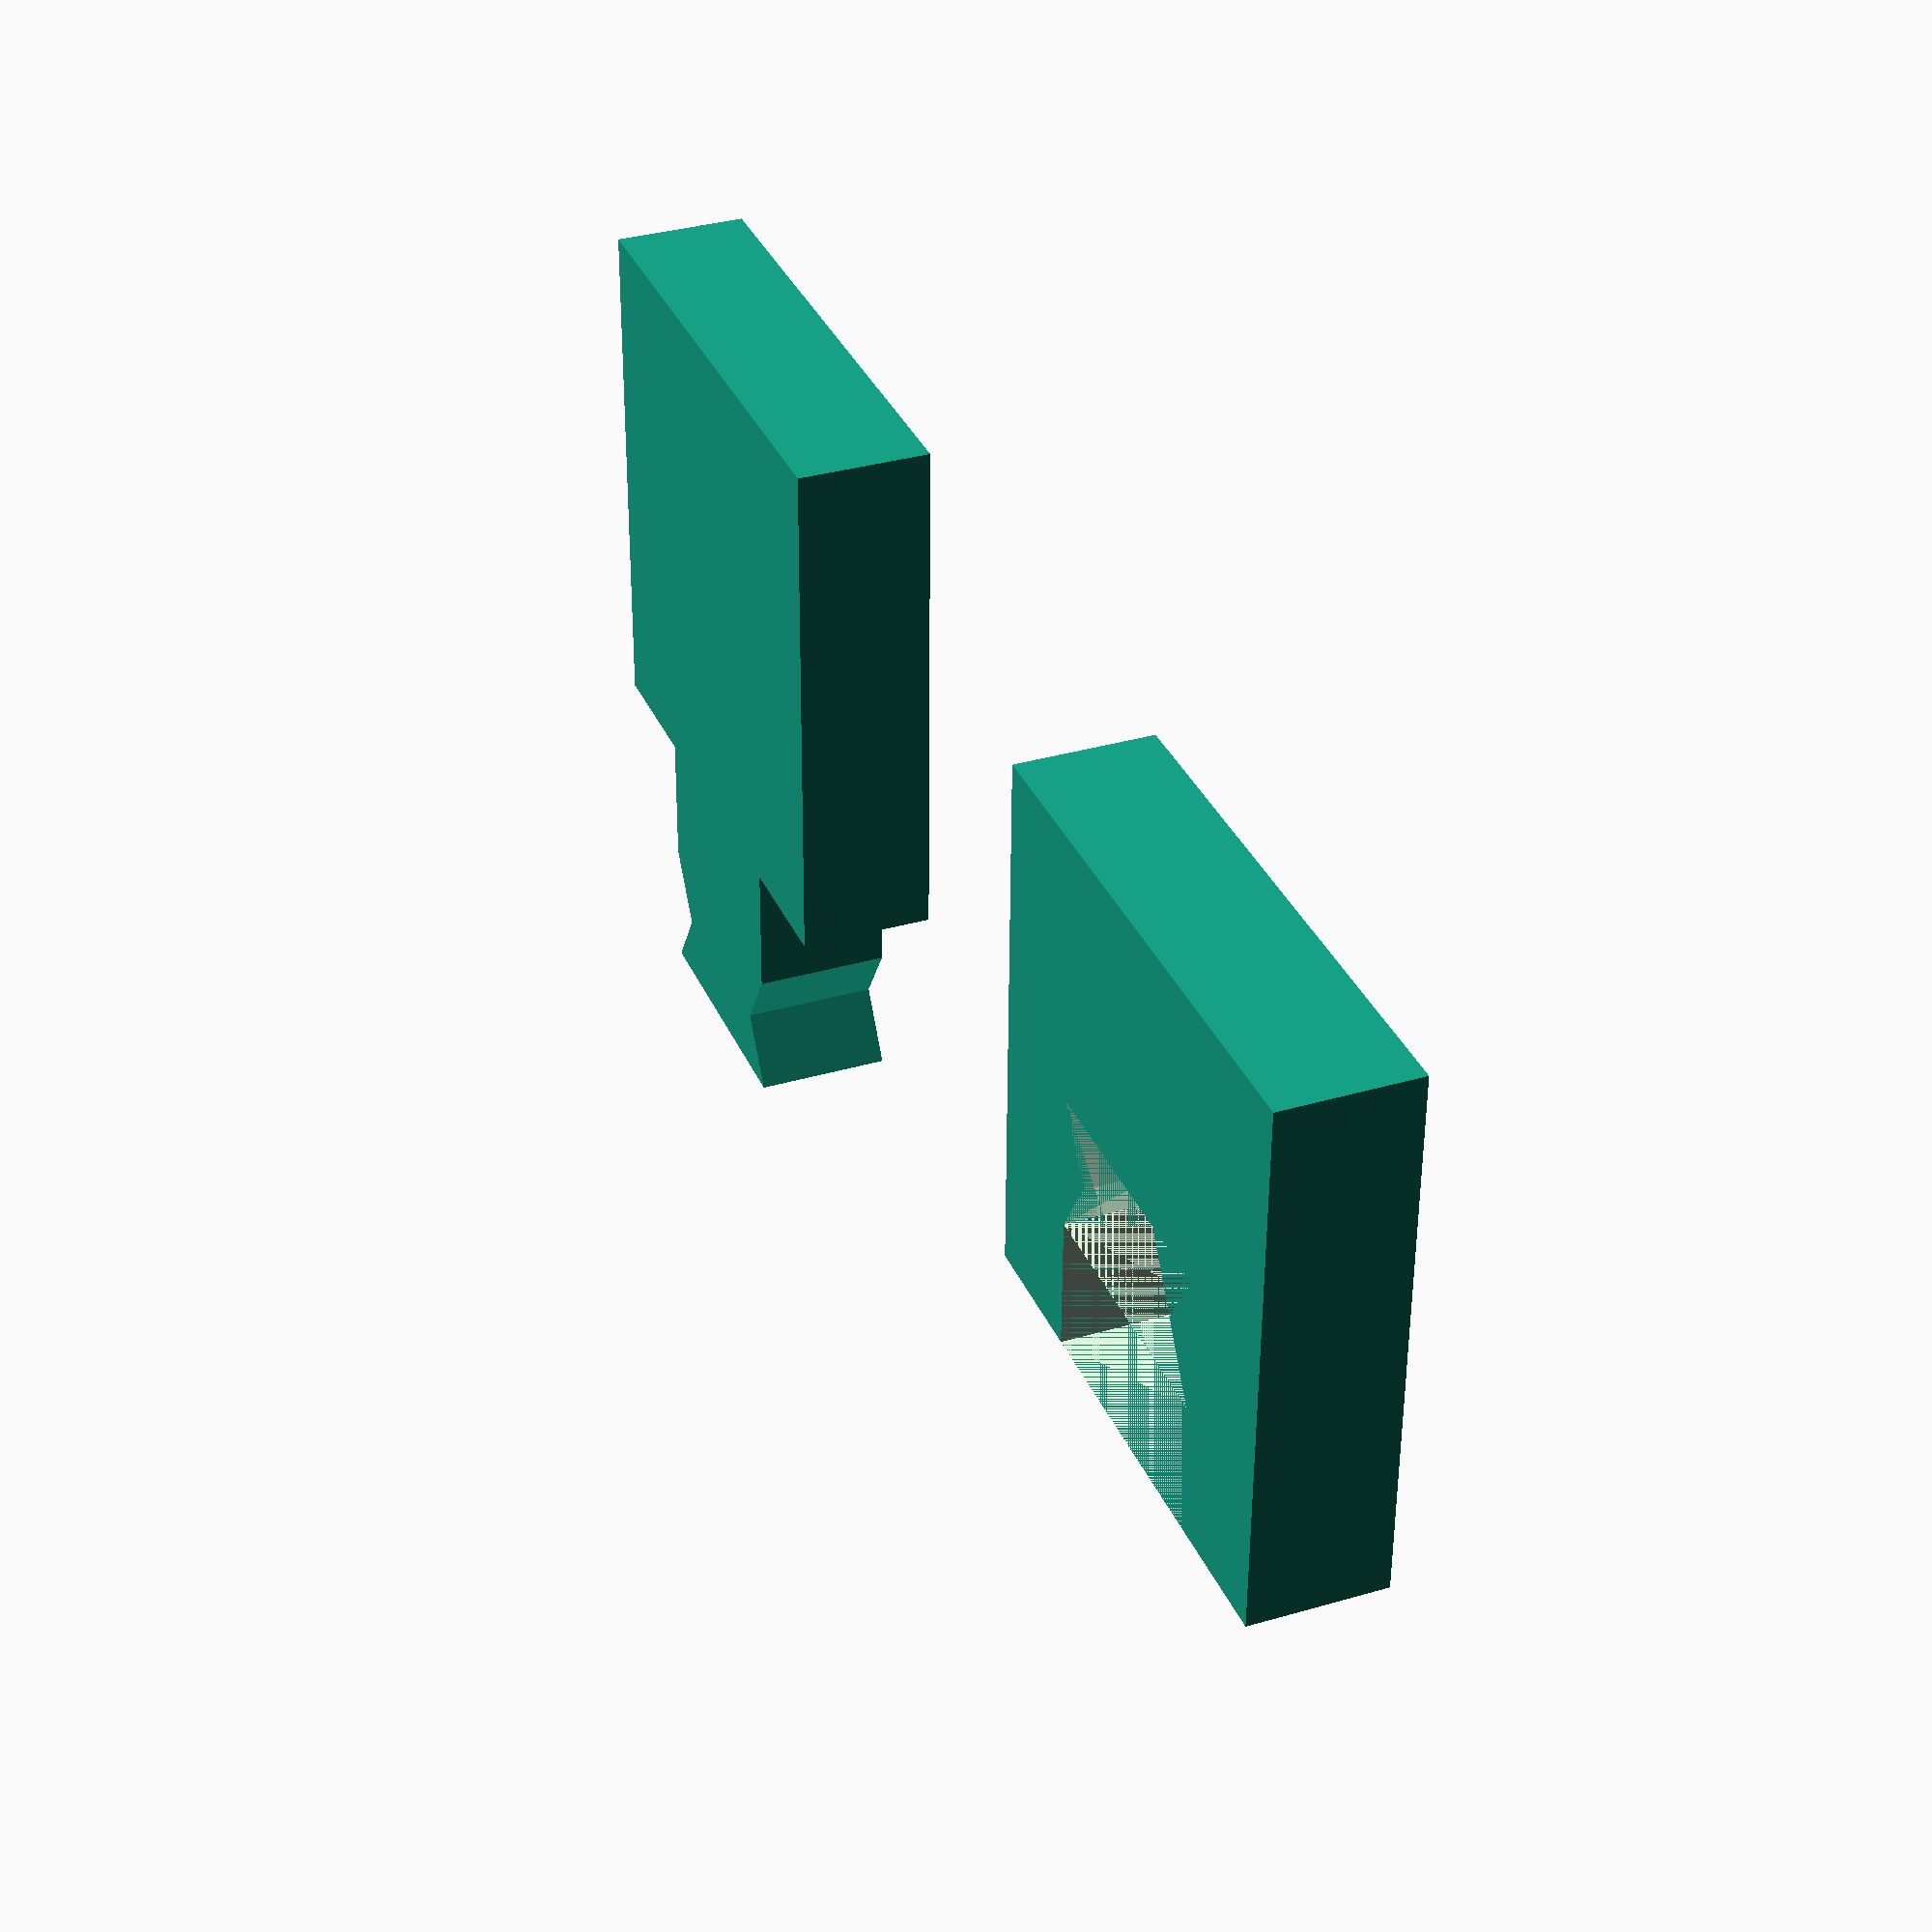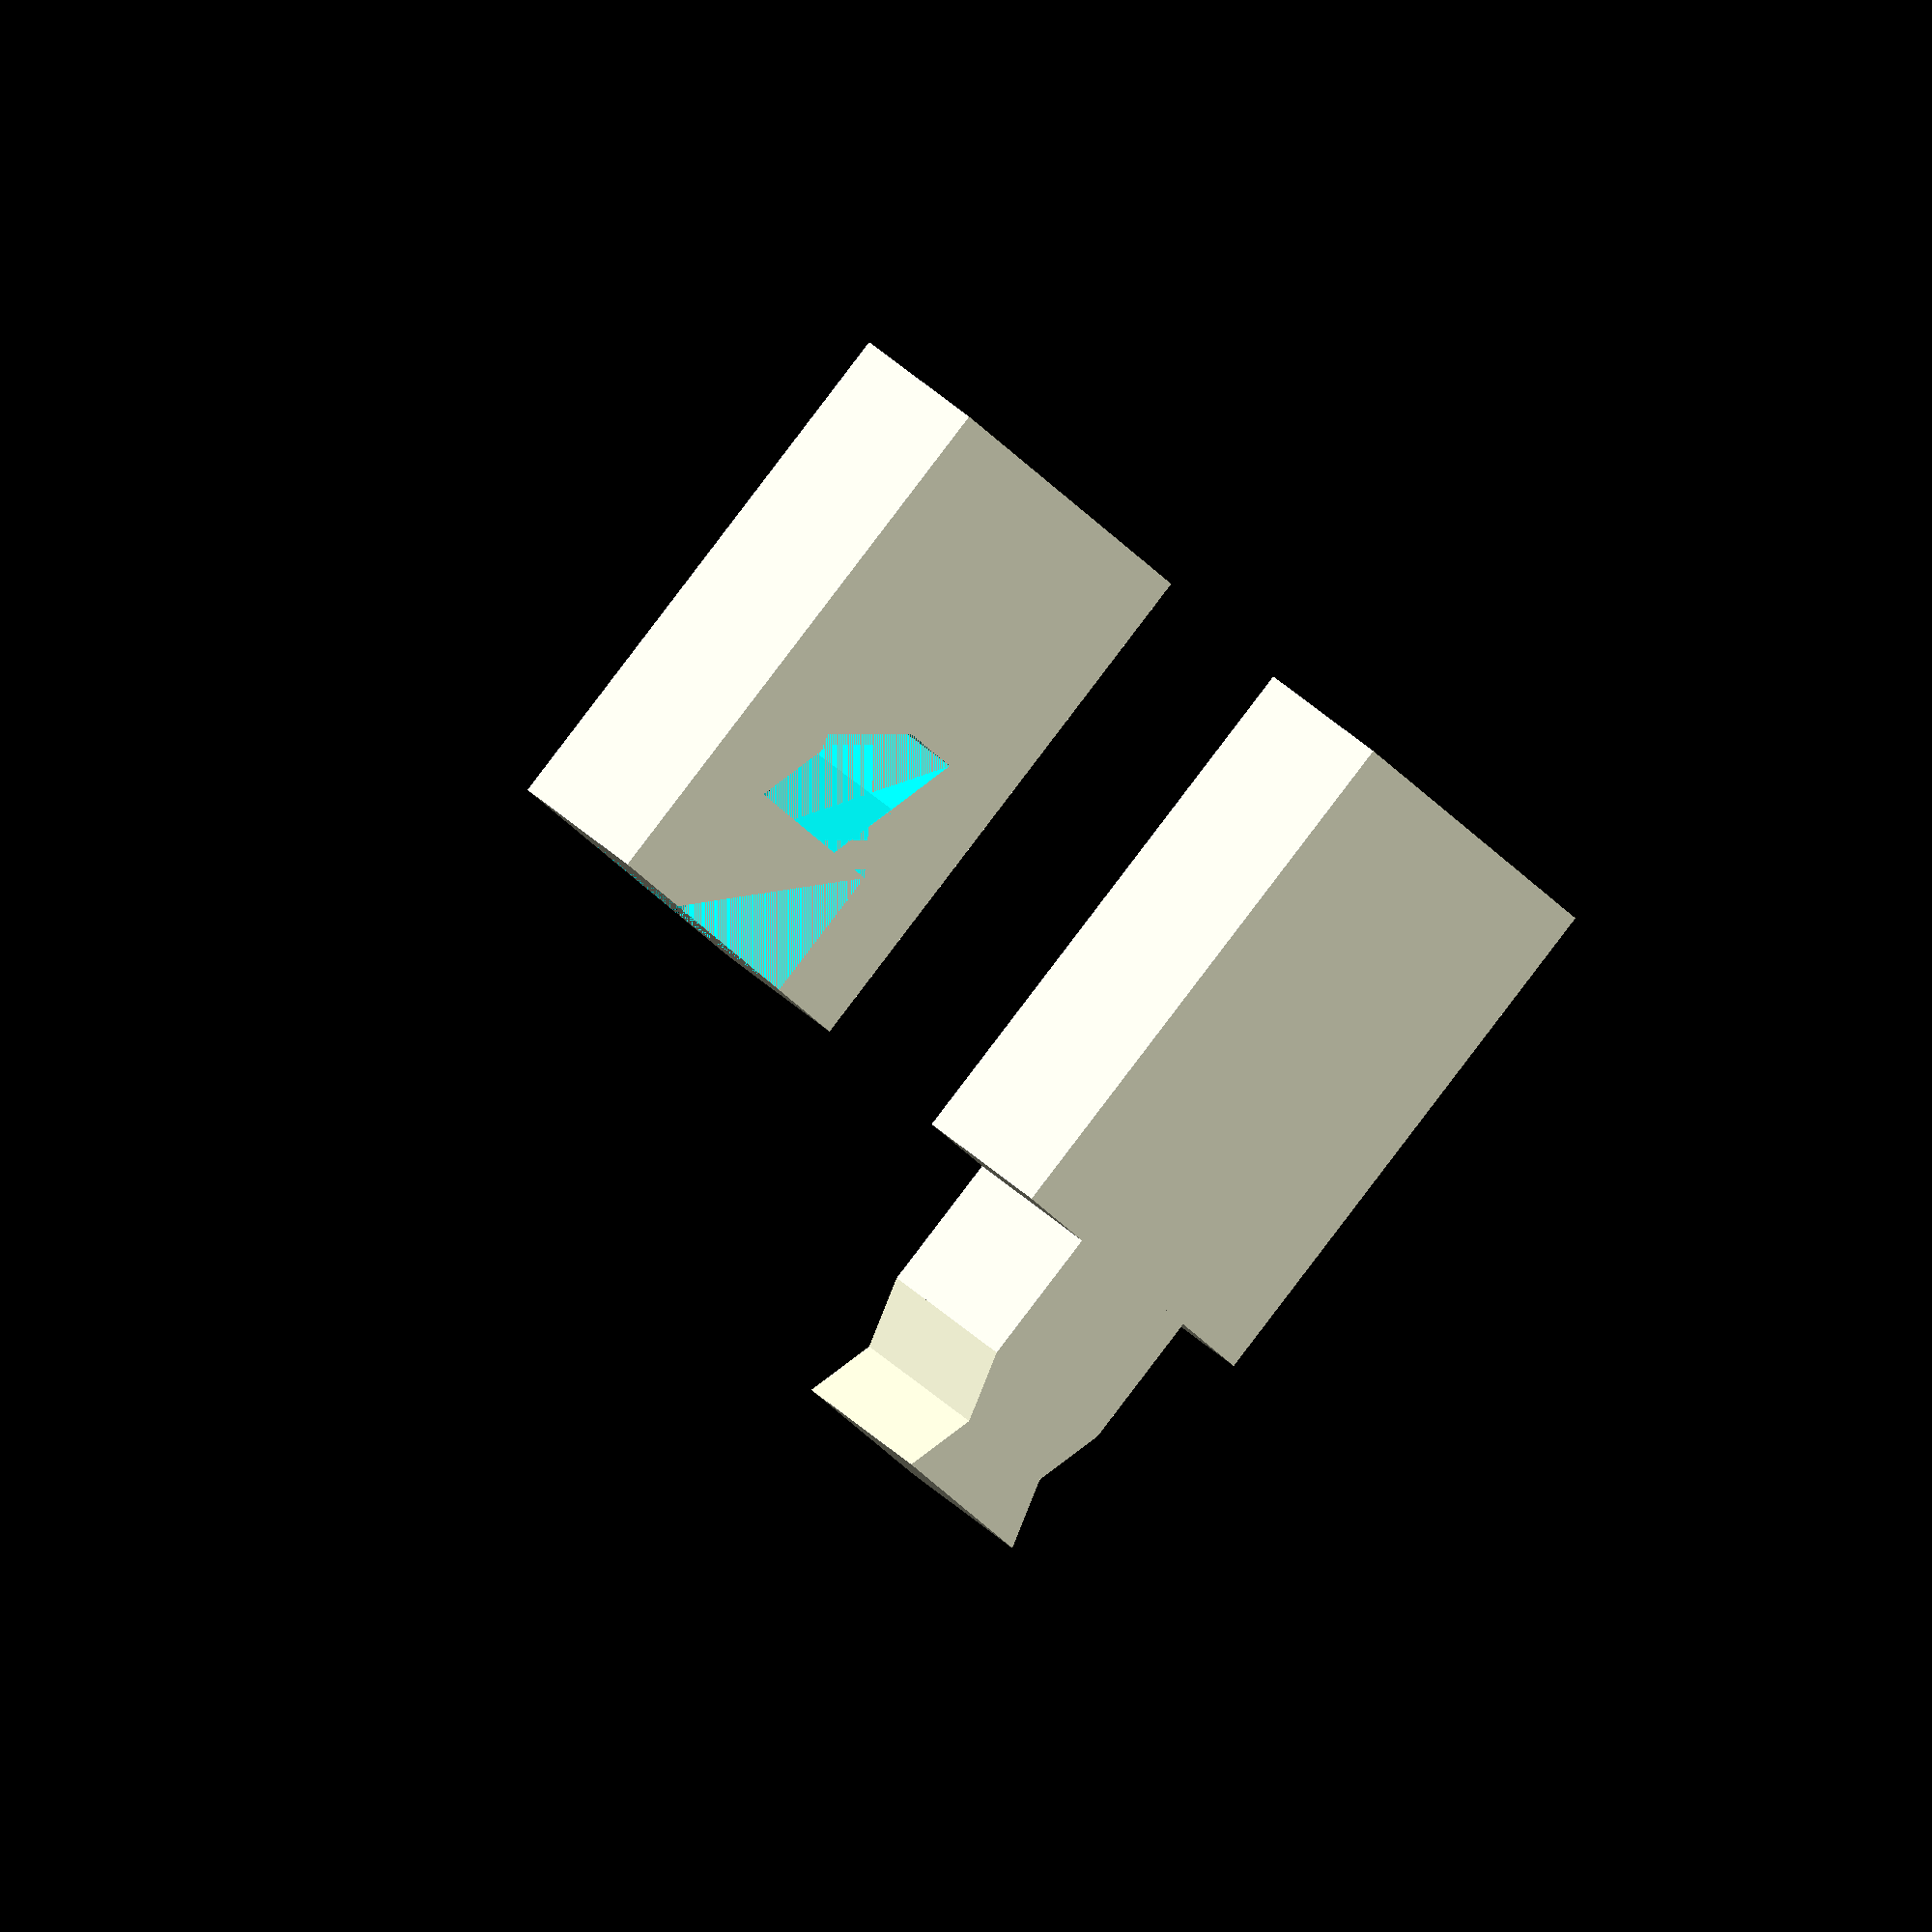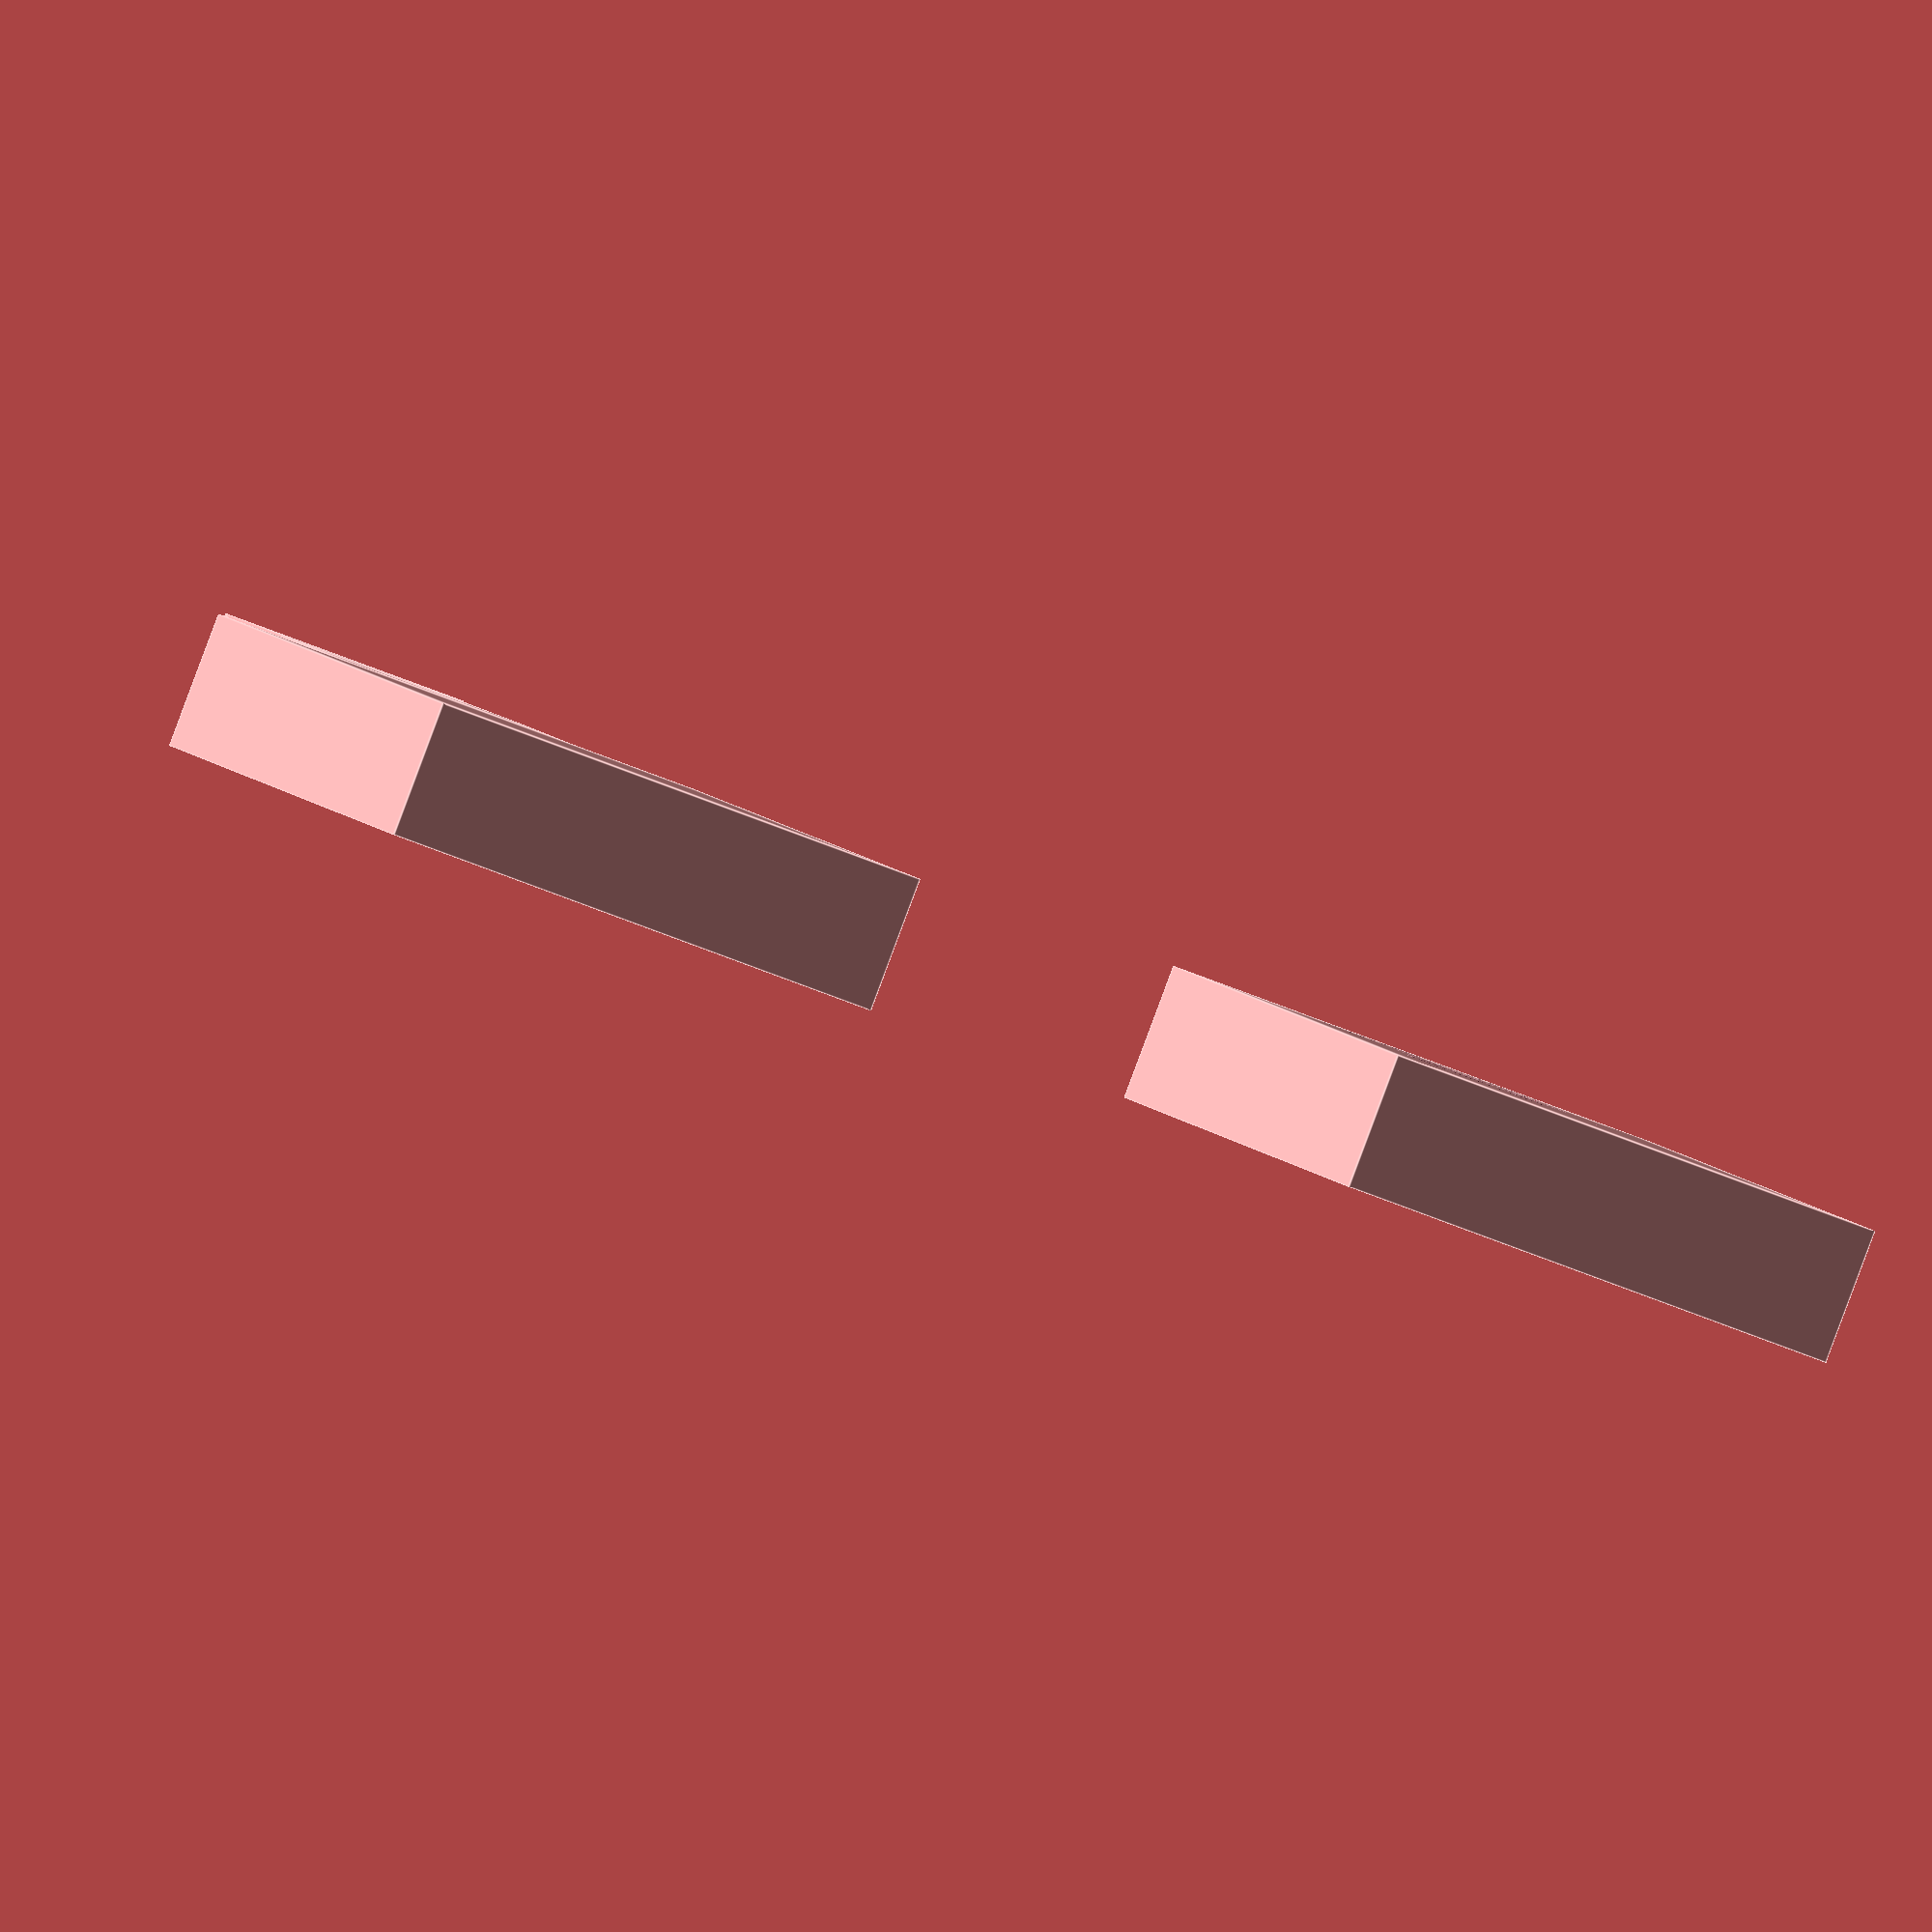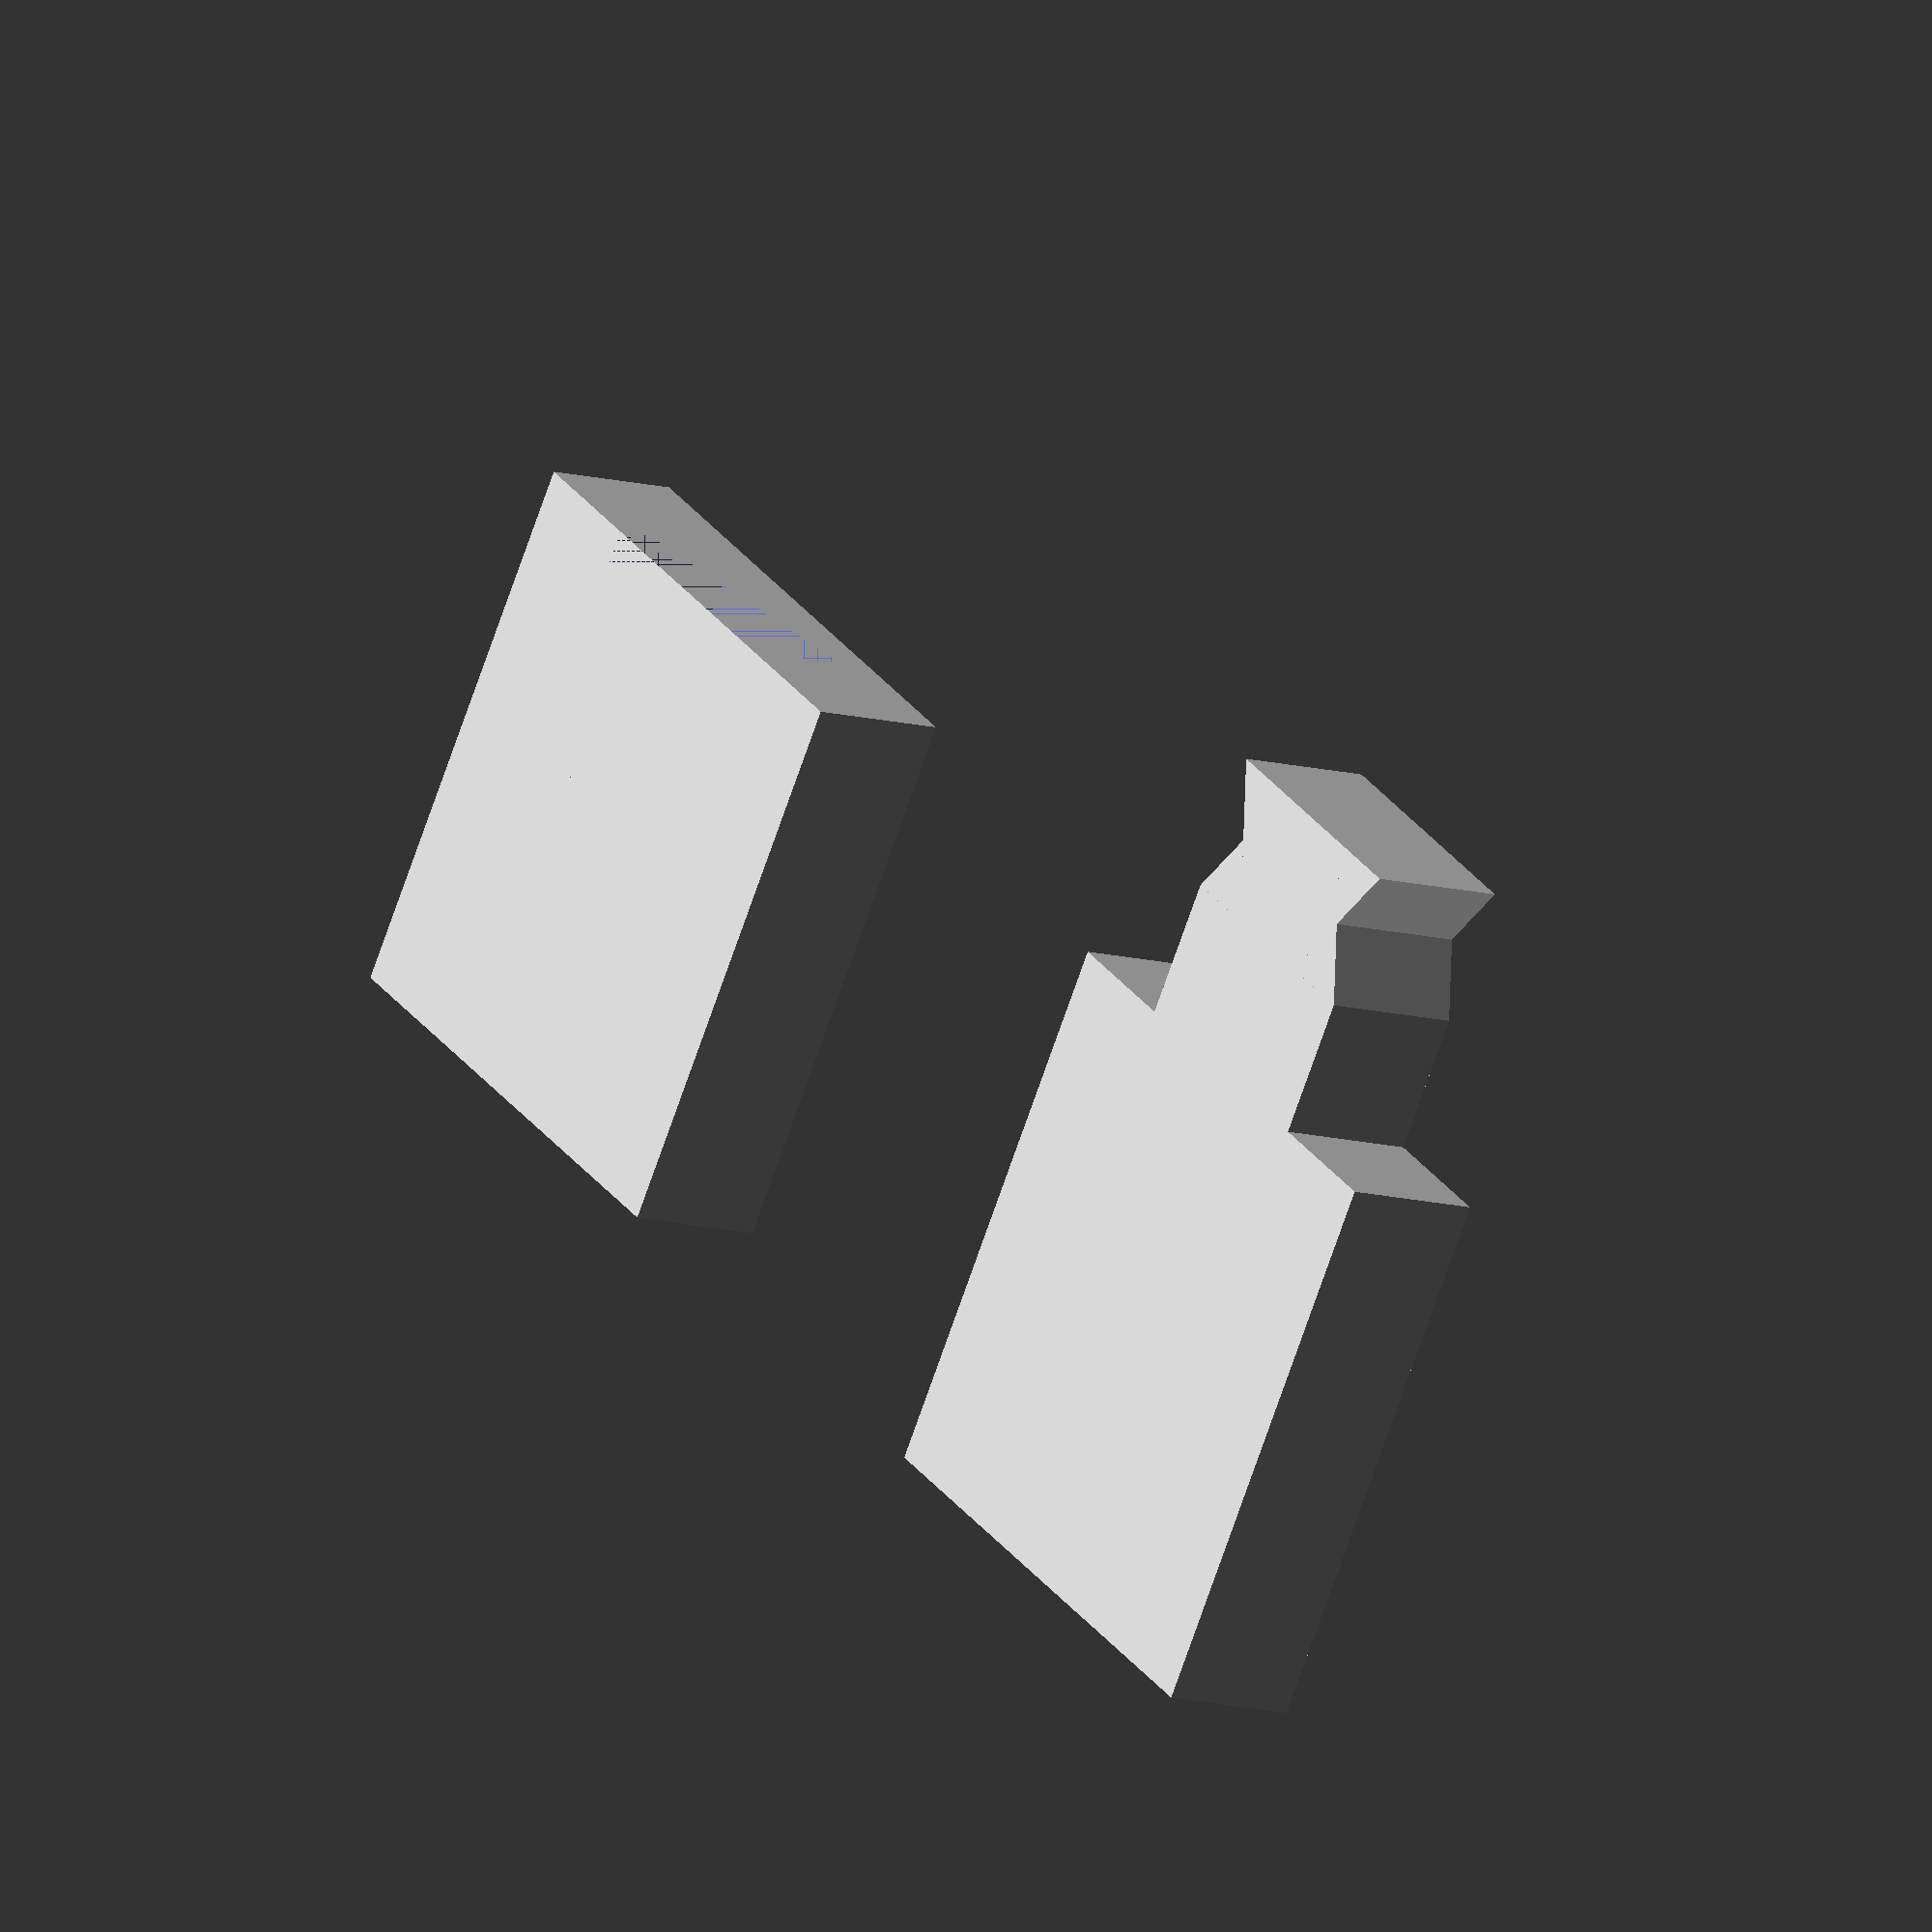
<openscad>
//Interlocking pieces
//copyright SJ Hindmarch 2015
// ToDo: How to make the male piece smaller in the right dimensions to fit the female piece

module trapezoid(){
	linear_extrude(height=5){
		polygon(
			points=[[0,0],[3,5],[7,5],[10,0]],
			paths=[[0,1,2,3]]
		);
	}
}

module base(){
	cube([20,20,5]);
}

module lock(){
	cube([10,5,5]);
	translate([0,5,0,]){trapezoid();}
	translate([0,10,0,])mirror([0,1,0]){trapezoid();}
}

module male(){
	translate([10,0,0])base();
	mirror([0,1,0])translate([15,0,0])lock();
}

module female(){
	mirror([1,0,0])
	difference(){
		translate([10,0,0])base();
		translate([15,0,0])lock();
	}
}

male();
female();

//!lock();
</openscad>
<views>
elev=146.1 azim=178.9 roll=291.7 proj=p view=solid
elev=311.3 azim=59.4 roll=314.8 proj=o view=solid
elev=269.4 azim=334.8 roll=200.5 proj=o view=edges
elev=11.1 azim=145.5 roll=234.9 proj=o view=solid
</views>
